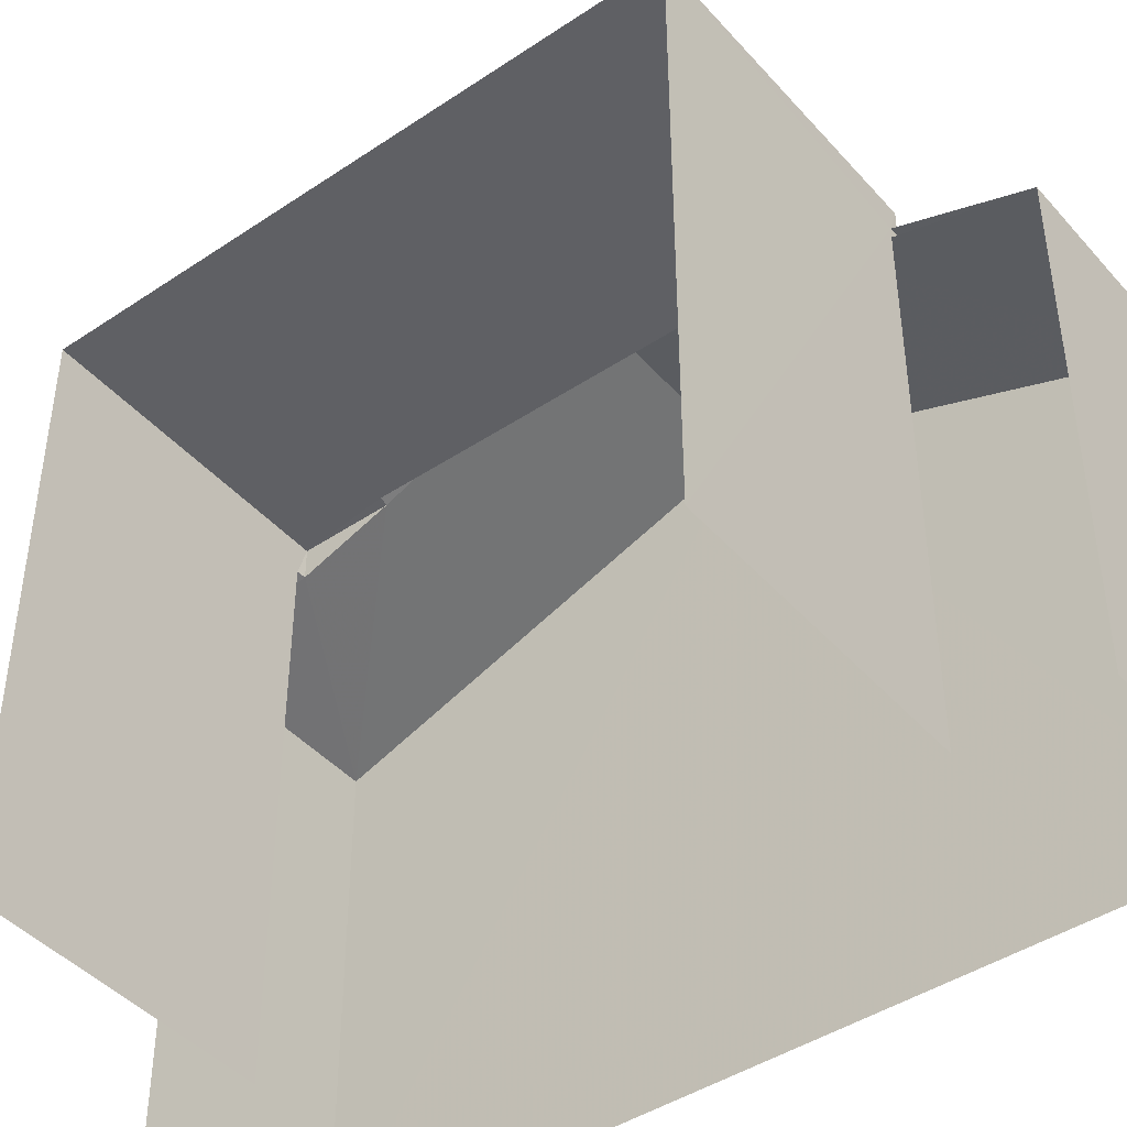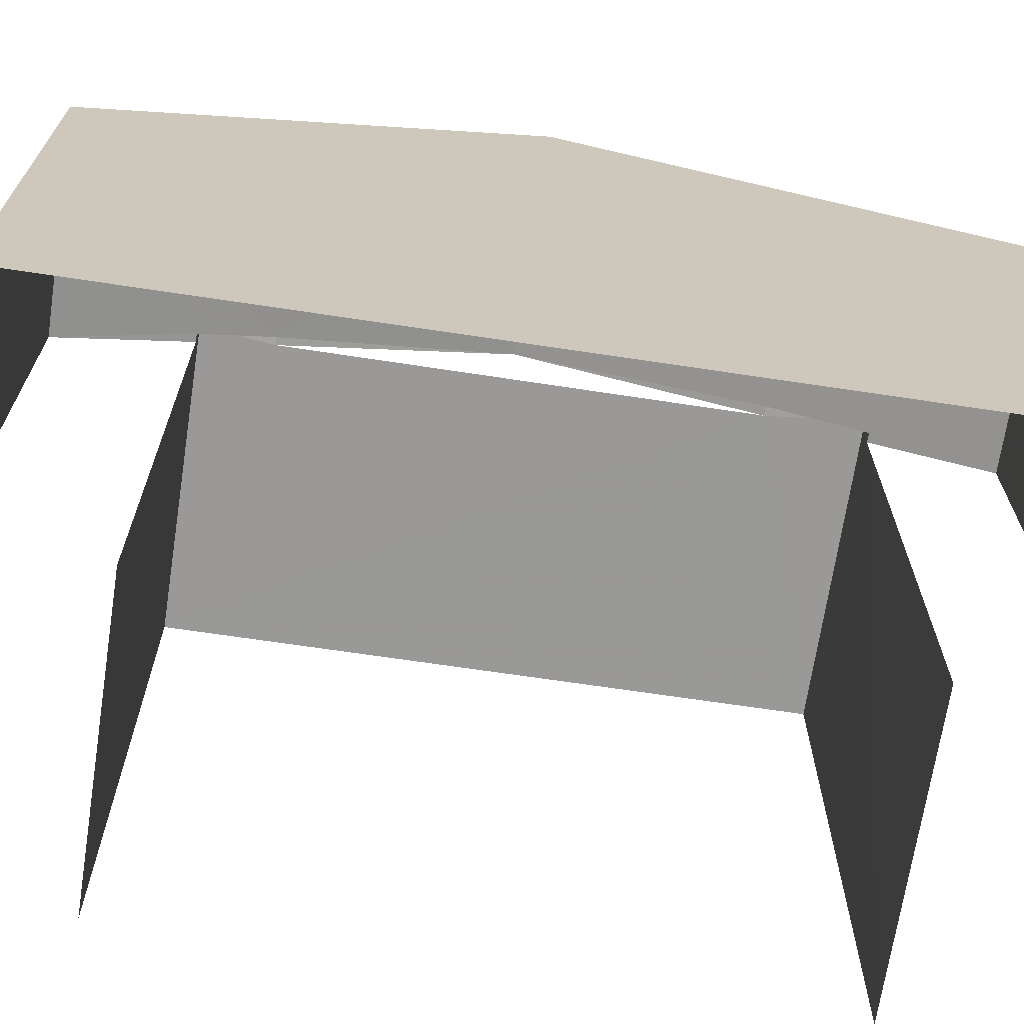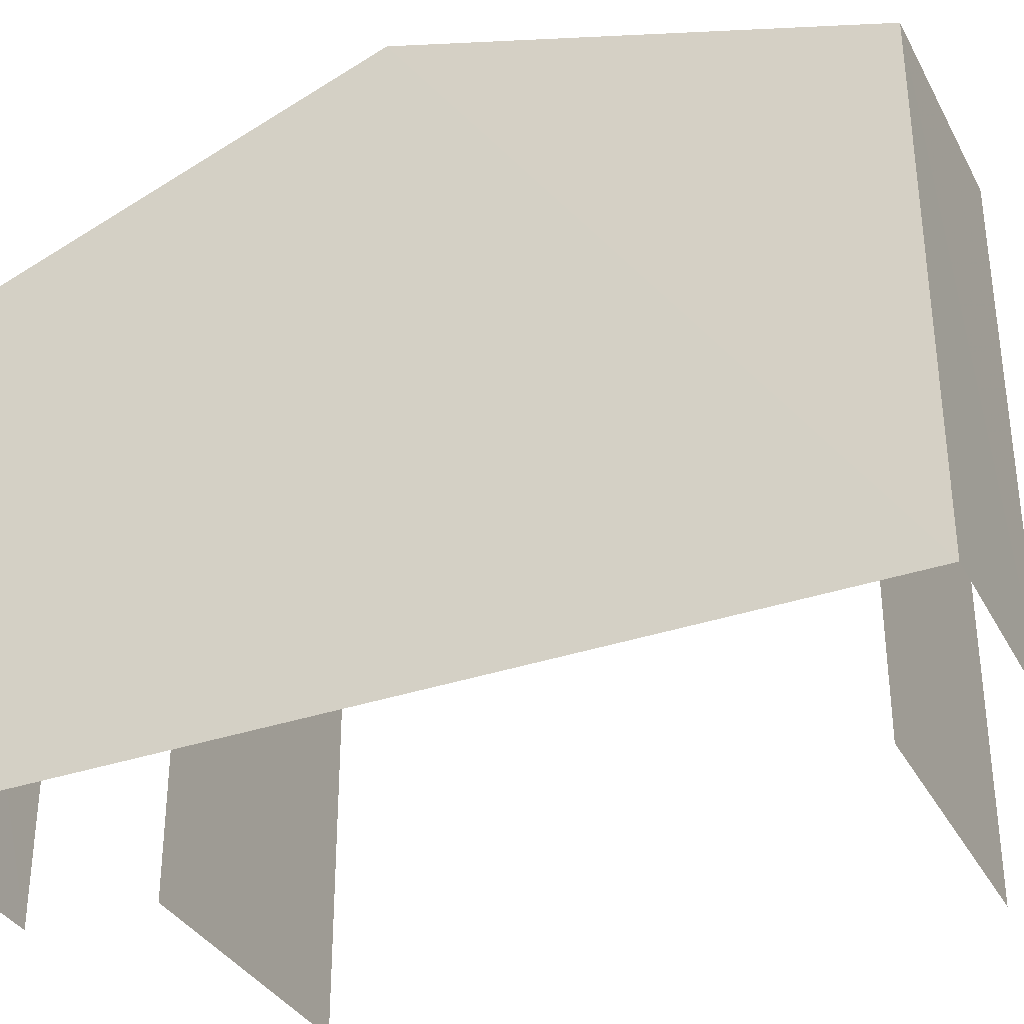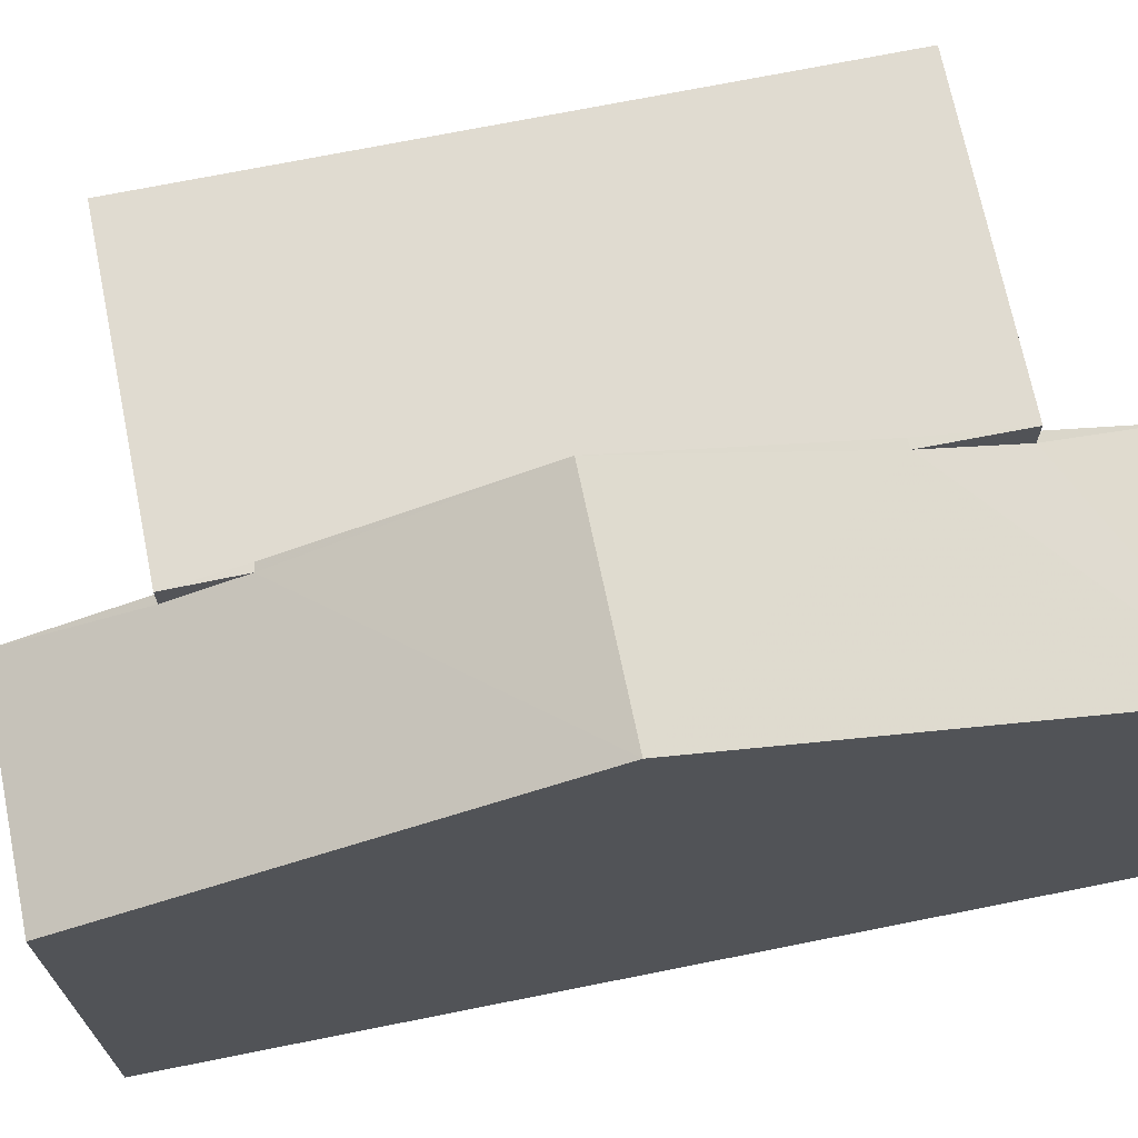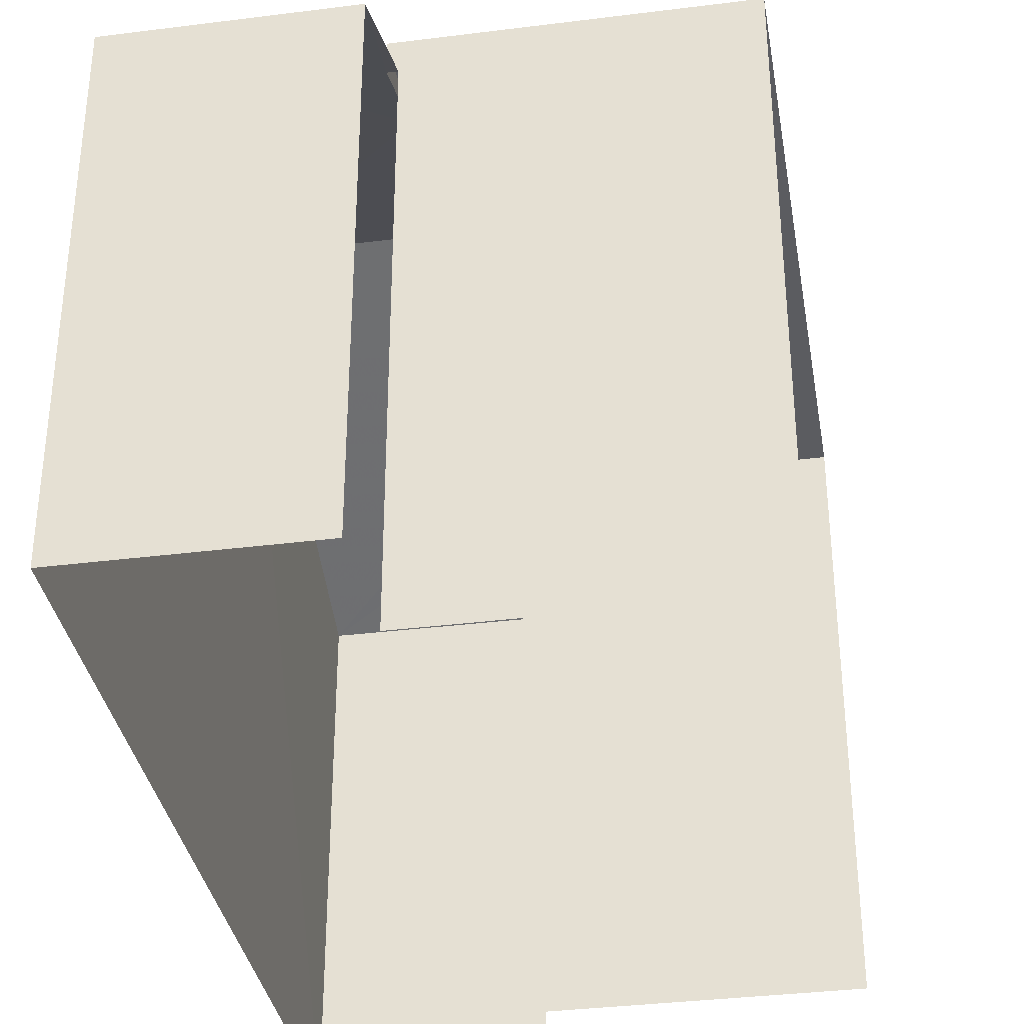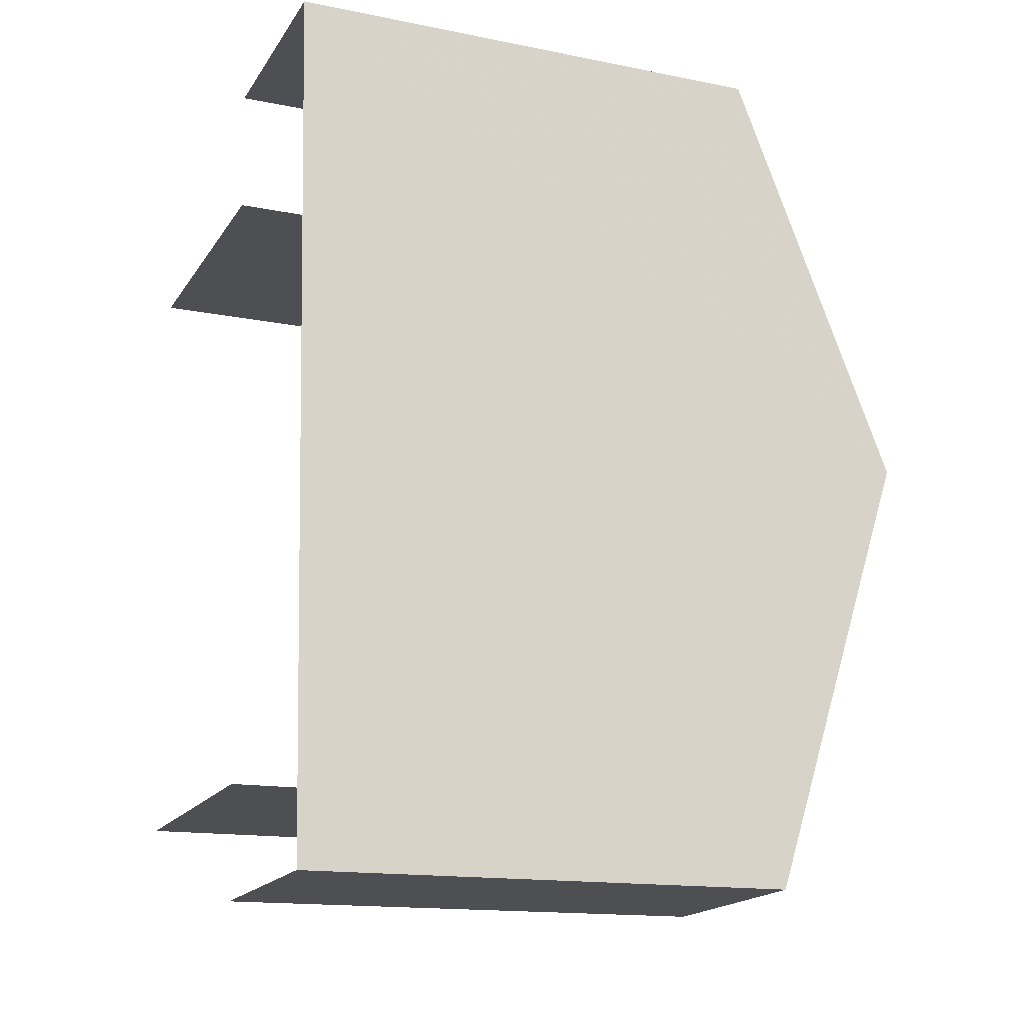
<metadata>
{"format":"obj","ext":"obj","renderer":"f3d","projection":"perspective","resolution":1024,"background":"white","views":[{"elev":-43.8,"azim":125.2,"up":"+Z"},{"elev":-69.0,"azim":-101.6,"up":"+Z"},{"elev":-34.5,"azim":-68.4,"up":"+Z"},{"elev":70.0,"azim":-104.4,"up":"+Z"},{"elev":-35.2,"azim":6.6,"up":"+Z"},{"elev":-15.0,"azim":-113.3,"up":"+Y"}]}
</metadata>
<code>
v -3.739e+05 -1.054e+05 19.97
v -3.739e+05 -1.054e+05 19.97
v -3.739e+05 -1.054e+05 19.97
v -3.739e+05 -1.054e+05 19.97
v -3.739e+05 -1.054e+05 19.97
v -3.739e+05 -1.054e+05 19.97
v -3.739e+05 -1.054e+05 19.97
v -3.739e+05 -1.054e+05 19.97
v -3.739e+05 -1.054e+05 30.75
v -3.739e+05 -1.054e+05 30.75
v -3.739e+05 -1.054e+05 30.75
v -3.739e+05 -1.054e+05 30.75
v -3.739e+05 -1.054e+05 30.75
v -3.739e+05 -1.054e+05 30.75
v -3.739e+05 -1.054e+05 30.75
v -3.739e+05 -1.054e+05 30.74
v -3.739e+05 -1.054e+05 32.29
v -3.739e+05 -1.054e+05 32.29
v -3.739e+05 -1.054e+05 29.38
v -3.739e+05 -1.054e+05 30.26
v -3.739e+05 -1.054e+05 29.37
v -3.739e+05 -1.054e+05 30.26
v -3.739e+05 -1.054e+05 29.38
v -3.739e+05 -1.054e+05 30.14
v -3.739e+05 -1.054e+05 29.38
v -3.739e+05 -1.054e+05 30.14
f 1 2 3
f 4 3 5
f 6 7 8
f 3 2 6
f 5 3 8
f 3 6 8
f 15 2 1
f 16 15 1
f 10 12 17
f 6 25 7
f 6 26 25
f 21 22 3
f 4 21 3
f 9 10 11
f 12 13 14
f 15 10 9
f 16 12 10
f 12 16 13
f 16 10 15
f 17 14 18
f 18 14 19
f 19 20 21
f 14 17 12
f 21 20 22
f 14 20 19
f 11 18 23
f 24 23 25
f 17 18 11
f 17 11 10
f 24 25 26
f 11 23 24
f 11 24 9
f 1 22 16
f 16 22 13
f 1 3 22
f 13 22 20
f 20 14 13
f 19 5 18
f 5 8 18
f 8 23 18
f 19 4 5
f 19 21 4
f 6 2 26
f 2 15 26
f 26 9 24
f 26 15 9
f 23 8 7
f 25 23 7

</code>
